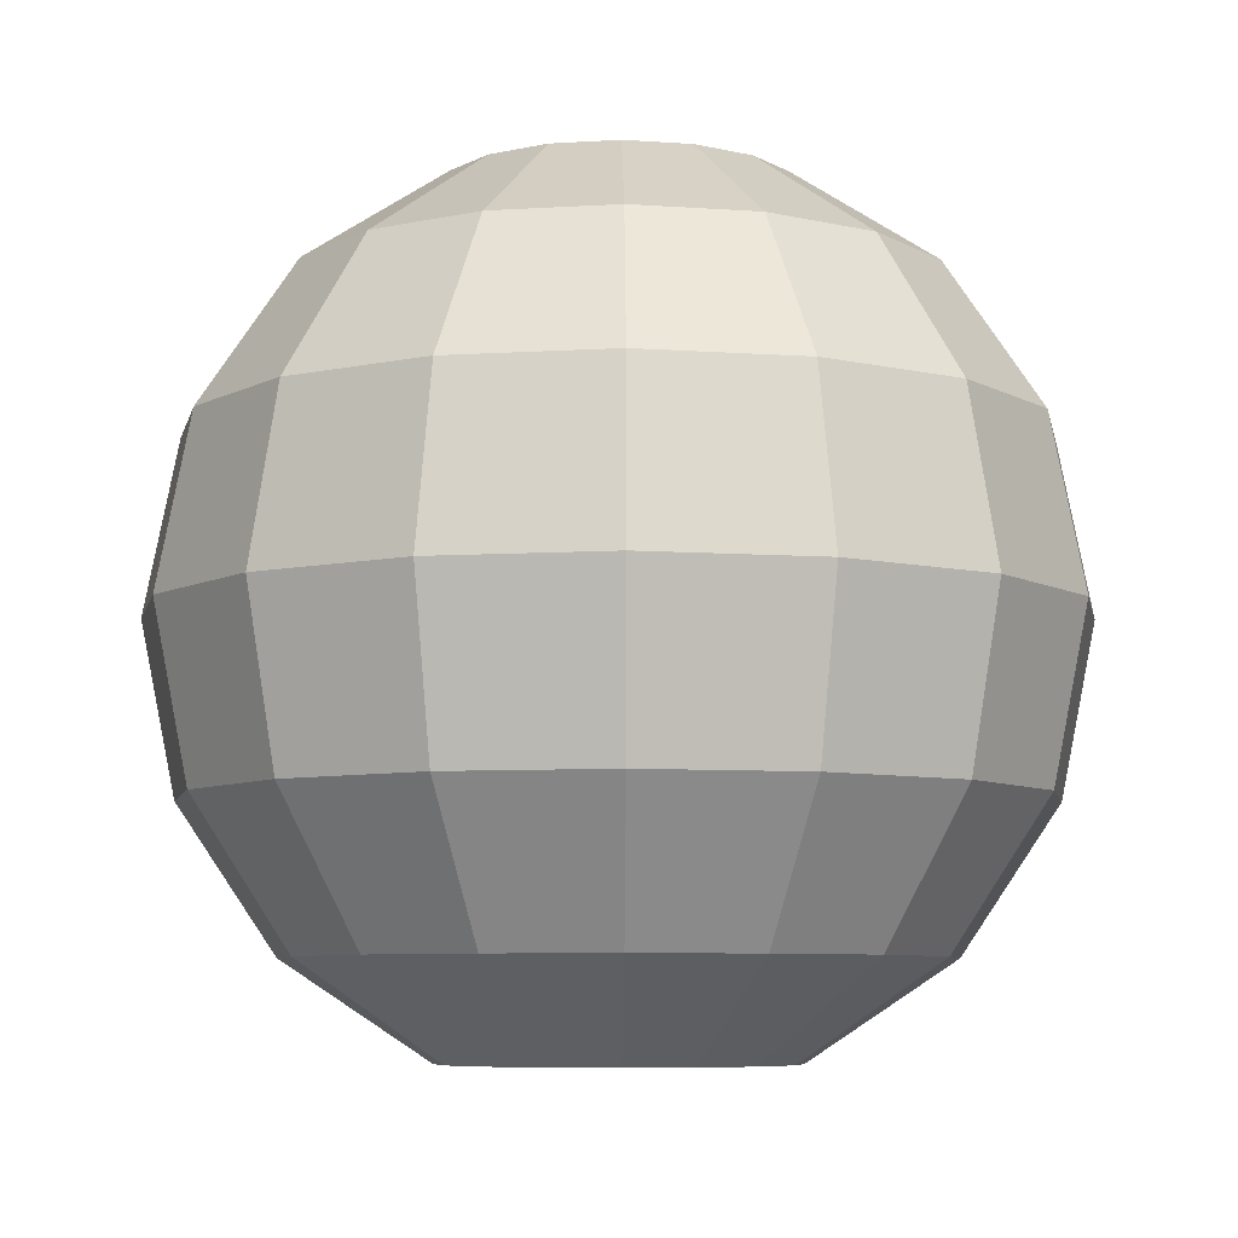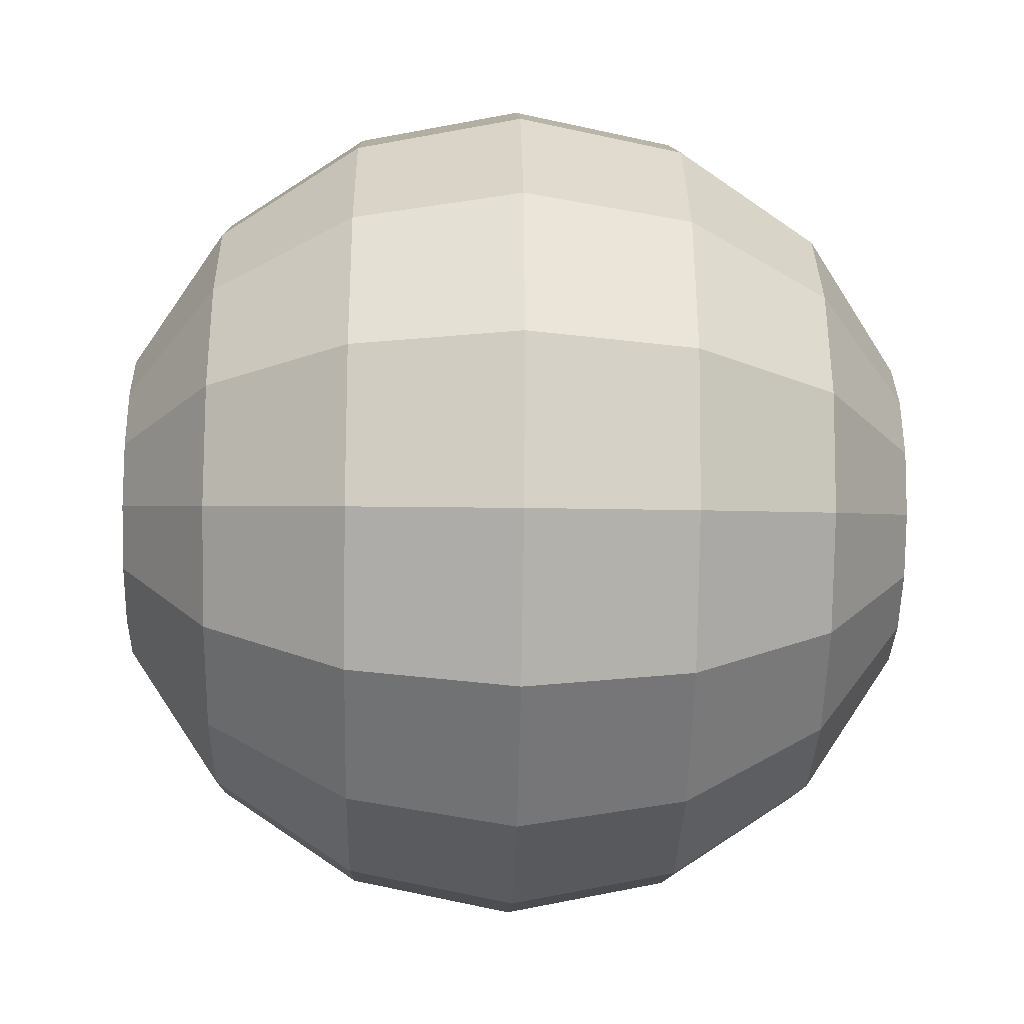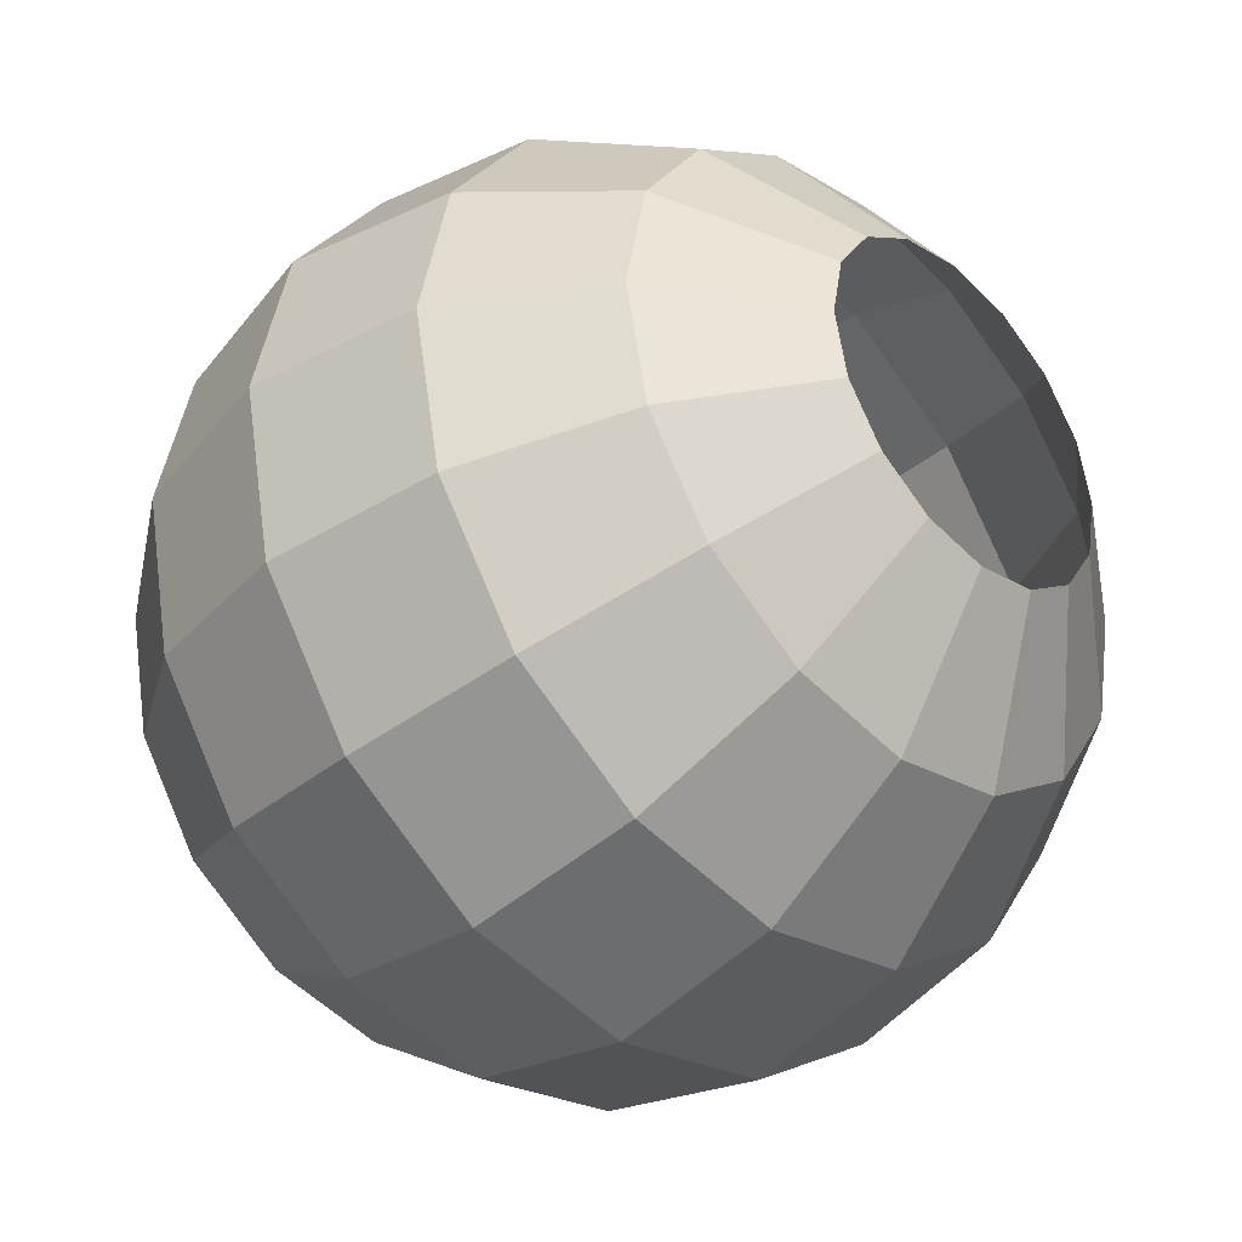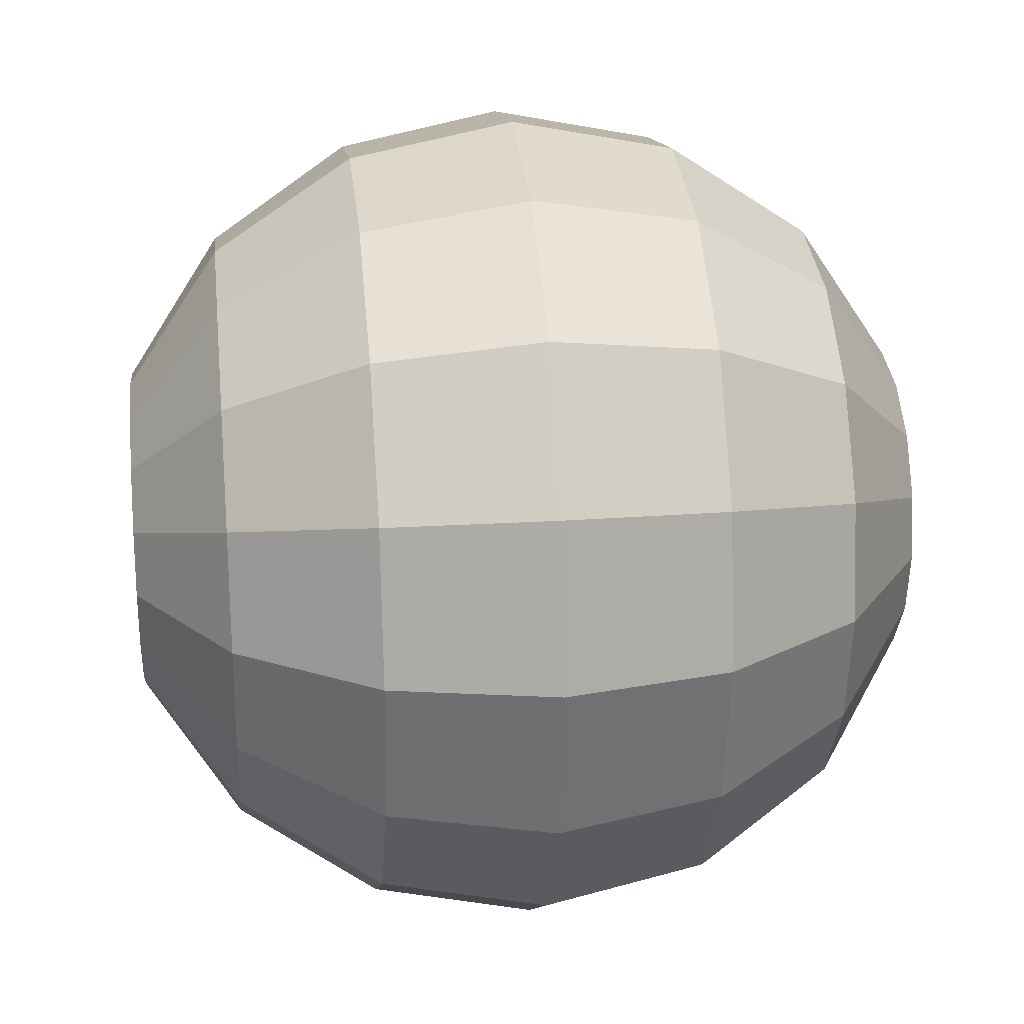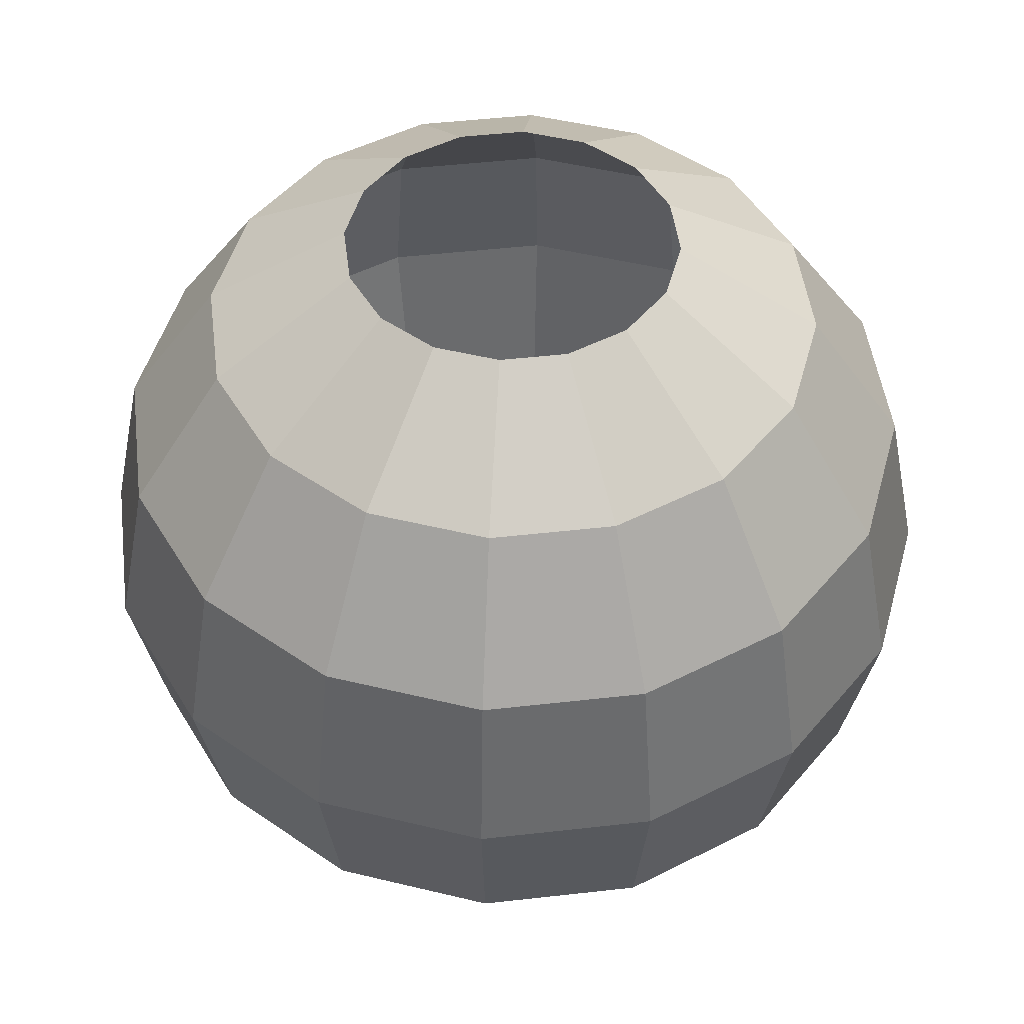
<metadata>
{"format":"obj","ext":"obj","renderer":"f3d","projection":"perspective","resolution":1024,"background":"white","views":[{"elev":-7.0,"azim":21.7,"up":"+Z"},{"elev":-23.0,"azim":-91.6,"up":"+Y"},{"elev":-38.2,"azim":-45.5,"up":"+Y"},{"elev":23.7,"azim":-96.5,"up":"+Y"},{"elev":48.3,"azim":-18.5,"up":"+Z"}]}
</metadata>
<code>
o Sphere
v 0 0.3827 -0.9239
v 0 0.7071 -0.7071
v 0.2706 0.6533 -0.7071
v 0.1464 0.3536 -0.9239
v 0 0.9239 -0.3827
v 1e-06 1 -0
v 0.3827 0.9239 -0
v 0.3536 0.8536 -0.3827
v 0 0.9239 0.3827
v 0 0.7071 0.7071
v 0.2706 0.6533 0.7071
v 0.3536 0.8536 0.3827
v 0 0.7071 -0.7071
v 0 0.9239 -0.3827
v 0.3536 0.8536 -0.3827
v 0.2706 0.6533 -0.7071
v 1e-06 1 -0
v 0 0.9239 0.3827
v 0.3536 0.8536 0.3827
v 0.3827 0.9239 -0
v 0 0.7071 0.7071
v 0 0.3827 0.9239
v 0.1464 0.3536 0.9239
v 0.2706 0.6533 0.7071
v 0.2706 0.6533 -0.7071
v 0.3536 0.8536 -0.3827
v 0.6533 0.6533 -0.3827
v 0.5 0.5 -0.7071
v 0.3827 0.9239 -0
v 0.3536 0.8536 0.3827
v 0.6533 0.6533 0.3827
v 0.7071 0.7071 -0
v 0.2706 0.6533 0.7071
v 0.1464 0.3536 0.9239
v 0.2706 0.2706 0.9239
v 0.5 0.5 0.7071
v 0.1464 0.3536 -0.9239
v 0.2706 0.6533 -0.7071
v 0.5 0.5 -0.7071
v 0.2706 0.2706 -0.9239
v 0.3536 0.8536 -0.3827
v 0.3827 0.9239 -0
v 0.7071 0.7071 -0
v 0.6533 0.6533 -0.3827
v 0.3536 0.8536 0.3827
v 0.2706 0.6533 0.7071
v 0.5 0.5 0.7071
v 0.6533 0.6533 0.3827
v 0.7071 0.7071 -0
v 0.6533 0.6533 0.3827
v 0.8536 0.3536 0.3827
v 0.9239 0.3827 -0
v 0.5 0.5 0.7071
v 0.2706 0.2706 0.9239
v 0.3536 0.1464 0.9239
v 0.6533 0.2706 0.7071
v 0.2706 0.2706 -0.9239
v 0.5 0.5 -0.7071
v 0.6533 0.2706 -0.7071
v 0.3536 0.1464 -0.9239
v 0.6533 0.6533 -0.3827
v 0.7071 0.7071 -0
v 0.9239 0.3827 -0
v 0.8536 0.3536 -0.3827
v 0.6533 0.6533 0.3827
v 0.5 0.5 0.7071
v 0.6533 0.2706 0.7071
v 0.8536 0.3536 0.3827
v 0.5 0.5 -0.7071
v 0.6533 0.6533 -0.3827
v 0.8536 0.3536 -0.3827
v 0.6533 0.2706 -0.7071
v 0.3536 0.1464 -0.9239
v 0.6533 0.2706 -0.7071
v 0.7071 -0 -0.7071
v 0.3827 -0 -0.9239
v 0.8536 0.3536 -0.3827
v 0.9239 0.3827 -0
v 1 -0 -0
v 0.9239 -0 -0.3827
v 0.8536 0.3536 0.3827
v 0.6533 0.2706 0.7071
v 0.7071 -0 0.7071
v 0.9239 -0 0.3827
v 0.6533 0.2706 -0.7071
v 0.8536 0.3536 -0.3827
v 0.9239 -0 -0.3827
v 0.7071 -0 -0.7071
v 0.9239 0.3827 -0
v 0.8536 0.3536 0.3827
v 0.9239 -0 0.3827
v 1 -0 -0
v 0.6533 0.2706 0.7071
v 0.3536 0.1464 0.9239
v 0.3827 -0 0.9239
v 0.7071 -0 0.7071
v 0.9239 -0 0.3827
v 0.7071 -0 0.7071
v 0.6533 -0.2706 0.7071
v 0.8536 -0.3536 0.3827
v 0.7071 -0 -0.7071
v 0.9239 -0 -0.3827
v 0.8536 -0.3536 -0.3827
v 0.6533 -0.2706 -0.7071
v 1 -0 -0
v 0.9239 -0 0.3827
v 0.8536 -0.3536 0.3827
v 0.9239 -0.3827 -0
v 0.7071 -0 0.7071
v 0.3827 -0 0.9239
v 0.3536 -0.1464 0.9239
v 0.6533 -0.2706 0.7071
v 0.3827 -0 -0.9239
v 0.7071 -0 -0.7071
v 0.6533 -0.2706 -0.7071
v 0.3536 -0.1464 -0.9239
v 0.9239 -0 -0.3827
v 1 -0 -0
v 0.9239 -0.3827 -0
v 0.8536 -0.3536 -0.3827
v 0.6533 -0.2706 -0.7071
v 0.8536 -0.3536 -0.3827
v 0.6533 -0.6533 -0.3827
v 0.5 -0.5 -0.7071
v 0.9239 -0.3827 -0
v 0.8536 -0.3536 0.3827
v 0.6533 -0.6533 0.3827
v 0.7071 -0.7071 -0
v 0.6533 -0.2706 0.7071
v 0.3536 -0.1464 0.9239
v 0.2706 -0.2706 0.9239
v 0.5 -0.5 0.7071
v 0.3536 -0.1464 -0.9239
v 0.6533 -0.2706 -0.7071
v 0.5 -0.5 -0.7071
v 0.2706 -0.2706 -0.9239
v 0.8536 -0.3536 -0.3827
v 0.9239 -0.3827 -0
v 0.7071 -0.7071 -0
v 0.6533 -0.6533 -0.3827
v 0.8536 -0.3536 0.3827
v 0.6533 -0.2706 0.7071
v 0.5 -0.5 0.7071
v 0.6533 -0.6533 0.3827
v 0.5 -0.5 0.7071
v 0.2706 -0.2706 0.9239
v 0.1464 -0.3536 0.9239
v 0.2706 -0.6533 0.7071
v 0.2706 -0.2706 -0.9239
v 0.5 -0.5 -0.7071
v 0.2706 -0.6533 -0.7071
v 0.1464 -0.3536 -0.9239
v 0.6533 -0.6533 -0.3827
v 0.7071 -0.7071 -0
v 0.3827 -0.9239 -0
v 0.3536 -0.8536 -0.3827
v 0.6533 -0.6533 0.3827
v 0.5 -0.5 0.7071
v 0.2706 -0.6533 0.7071
v 0.3536 -0.8536 0.3827
v 0.5 -0.5 -0.7071
v 0.6533 -0.6533 -0.3827
v 0.3536 -0.8536 -0.3827
v 0.2706 -0.6533 -0.7071
v 0.7071 -0.7071 -0
v 0.6533 -0.6533 0.3827
v 0.3536 -0.8536 0.3827
v 0.3827 -0.9239 -0
v 0.1464 -0.3536 -0.9239
v 0.2706 -0.6533 -0.7071
v -0 -0.7071 -0.7071
v -0 -0.3827 -0.9239
v 0.3536 -0.8536 -0.3827
v 0.3827 -0.9239 -0
v -0 -1 -0
v -0 -0.9239 -0.3827
v 0.3536 -0.8536 0.3827
v 0.2706 -0.6533 0.7071
v -0 -0.7071 0.7071
v -0 -0.9239 0.3827
v 0.2706 -0.6533 -0.7071
v 0.3536 -0.8536 -0.3827
v -0 -0.9239 -0.3827
v -0 -0.7071 -0.7071
v 0.3827 -0.9239 -0
v 0.3536 -0.8536 0.3827
v -0 -0.9239 0.3827
v -0 -1 -0
v 0.2706 -0.6533 0.7071
v 0.1464 -0.3536 0.9239
v -0 -0.3827 0.9239
v -0 -0.7071 0.7071
v -0 -0.7071 -0.7071
v -0 -0.9239 -0.3827
v -0.3536 -0.8536 -0.3827
v -0.2706 -0.6533 -0.7071
v -0 -1 -0
v -0 -0.9239 0.3827
v -0.3536 -0.8536 0.3827
v -0.3827 -0.9239 -0
v -0 -0.7071 0.7071
v -0 -0.3827 0.9239
v -0.1464 -0.3536 0.9239
v -0.2706 -0.6533 0.7071
v -0 -0.3827 -0.9239
v -0 -0.7071 -0.7071
v -0.2706 -0.6533 -0.7071
v -0.1464 -0.3536 -0.9239
v -0 -0.9239 -0.3827
v -0 -1 -0
v -0.3827 -0.9239 -0
v -0.3536 -0.8536 -0.3827
v -0 -0.9239 0.3827
v -0 -0.7071 0.7071
v -0.2706 -0.6533 0.7071
v -0.3536 -0.8536 0.3827
v -0.2706 -0.6533 -0.7071
v -0.3536 -0.8536 -0.3827
v -0.6533 -0.6533 -0.3827
v -0.5 -0.5 -0.7071
v -0.3827 -0.9239 -0
v -0.3536 -0.8536 0.3827
v -0.6533 -0.6533 0.3827
v -0.7071 -0.7071 -0
v -0.2706 -0.6533 0.7071
v -0.1464 -0.3536 0.9239
v -0.2706 -0.2706 0.9239
v -0.5 -0.5 0.7071
v -0.1464 -0.3536 -0.9239
v -0.2706 -0.6533 -0.7071
v -0.5 -0.5 -0.7071
v -0.2706 -0.2706 -0.9239
v -0.3536 -0.8536 -0.3827
v -0.3827 -0.9239 -0
v -0.7071 -0.7071 -0
v -0.6533 -0.6533 -0.3827
v -0.3536 -0.8536 0.3827
v -0.2706 -0.6533 0.7071
v -0.5 -0.5 0.7071
v -0.6533 -0.6533 0.3827
v -0.2706 -0.2706 -0.9239
v -0.5 -0.5 -0.7071
v -0.6533 -0.2706 -0.7071
v -0.3536 -0.1464 -0.9239
v -0.6533 -0.6533 -0.3827
v -0.7071 -0.7071 -0
v -0.9239 -0.3827 -0
v -0.8536 -0.3536 -0.3827
v -0.6533 -0.6533 0.3827
v -0.5 -0.5 0.7071
v -0.6533 -0.2706 0.7071
v -0.8536 -0.3536 0.3827
v -0.5 -0.5 -0.7071
v -0.6533 -0.6533 -0.3827
v -0.8536 -0.3536 -0.3827
v -0.6533 -0.2706 -0.7071
v -0.7071 -0.7071 -0
v -0.6533 -0.6533 0.3827
v -0.8536 -0.3536 0.3827
v -0.9239 -0.3827 -0
v -0.5 -0.5 0.7071
v -0.2706 -0.2706 0.9239
v -0.3536 -0.1464 0.9239
v -0.6533 -0.2706 0.7071
v -0.8536 -0.3536 -0.3827
v -0.9239 -0.3827 -0
v -1 0 -0
v -0.9239 0 -0.3827
v -0.8536 -0.3536 0.3827
v -0.6533 -0.2706 0.7071
v -0.7071 0 0.7071
v -0.9239 0 0.3827
v -0.6533 -0.2706 -0.7071
v -0.8536 -0.3536 -0.3827
v -0.9239 0 -0.3827
v -0.7071 0 -0.7071
v -0.9239 -0.3827 -0
v -0.8536 -0.3536 0.3827
v -0.9239 0 0.3827
v -1 0 -0
v -0.6533 -0.2706 0.7071
v -0.3536 -0.1464 0.9239
v -0.3827 0 0.9239
v -0.7071 0 0.7071
v -0.3536 -0.1464 -0.9239
v -0.6533 -0.2706 -0.7071
v -0.7071 0 -0.7071
v -0.3827 0 -0.9239
v -0.7071 0 -0.7071
v -0.9239 0 -0.3827
v -0.8536 0.3536 -0.3827
v -0.6533 0.2706 -0.7071
v -1 0 -0
v -0.9239 0 0.3827
v -0.8536 0.3536 0.3827
v -0.9239 0.3827 -0
v -0.7071 0 0.7071
v -0.3827 0 0.9239
v -0.3536 0.1464 0.9239
v -0.6533 0.2706 0.7071
v -0.3827 0 -0.9239
v -0.7071 0 -0.7071
v -0.6533 0.2706 -0.7071
v -0.3536 0.1464 -0.9239
v -0.9239 0 -0.3827
v -1 0 -0
v -0.9239 0.3827 -0
v -0.8536 0.3536 -0.3827
v -0.9239 0 0.3827
v -0.7071 0 0.7071
v -0.6533 0.2706 0.7071
v -0.8536 0.3536 0.3827
v -0.9239 0.3827 -0
v -0.8536 0.3536 0.3827
v -0.6533 0.6533 0.3827
v -0.7071 0.7071 -0
v -0.6533 0.2706 0.7071
v -0.3536 0.1464 0.9239
v -0.2706 0.2706 0.9239
v -0.5 0.5 0.7071
v -0.3536 0.1464 -0.9239
v -0.6533 0.2706 -0.7071
v -0.5 0.5 -0.7071
v -0.2706 0.2706 -0.9239
v -0.8536 0.3536 -0.3827
v -0.9239 0.3827 -0
v -0.7071 0.7071 -0
v -0.6533 0.6533 -0.3827
v -0.8536 0.3536 0.3827
v -0.6533 0.2706 0.7071
v -0.5 0.5 0.7071
v -0.6533 0.6533 0.3827
v -0.6533 0.2706 -0.7071
v -0.8536 0.3536 -0.3827
v -0.6533 0.6533 -0.3827
v -0.5 0.5 -0.7071
v -0.2706 0.2706 -0.9239
v -0.5 0.5 -0.7071
v -0.2706 0.6533 -0.7071
v -0.1464 0.3536 -0.9239
v -0.6533 0.6533 -0.3827
v -0.7071 0.7071 -0
v -0.3827 0.9239 -0
v -0.3536 0.8536 -0.3827
v -0.6533 0.6533 0.3827
v -0.5 0.5 0.7071
v -0.2706 0.6533 0.7071
v -0.3536 0.8536 0.3827
v -0.5 0.5 -0.7071
v -0.6533 0.6533 -0.3827
v -0.3536 0.8536 -0.3827
v -0.2706 0.6533 -0.7071
v -0.7071 0.7071 -0
v -0.6533 0.6533 0.3827
v -0.3536 0.8536 0.3827
v -0.3827 0.9239 -0
v -0.5 0.5 0.7071
v -0.2706 0.2706 0.9239
v -0.1464 0.3536 0.9239
v -0.2706 0.6533 0.7071
v -0.3536 0.8536 0.3827
v -0.2706 0.6533 0.7071
v 0 0.7071 0.7071
v 0 0.9239 0.3827
v -0.2706 0.6533 -0.7071
v -0.3536 0.8536 -0.3827
v 0 0.9239 -0.3827
v 0 0.7071 -0.7071
v -0.3827 0.9239 -0
v -0.3536 0.8536 0.3827
v 0 0.9239 0.3827
v 1e-06 1 -0
v -0.2706 0.6533 0.7071
v -0.1464 0.3536 0.9239
v 0 0.3827 0.9239
v 0 0.7071 0.7071
v -0.1464 0.3536 -0.9239
v -0.2706 0.6533 -0.7071
v 0 0.7071 -0.7071
v 0 0.3827 -0.9239
v -0.3536 0.8536 -0.3827
v -0.3827 0.9239 -0
v 1e-06 1 -0
v 0 0.9239 -0.3827
f 1 2 3 4
f 5 6 7 8
f 9 10 11 12
f 13 14 15 16
f 17 18 19 20
f 21 22 23 24
f 25 26 27 28
f 29 30 31 32
f 33 34 35 36
f 37 38 39 40
f 41 42 43 44
f 45 46 47 48
f 49 50 51 52
f 53 54 55 56
f 57 58 59 60
f 61 62 63 64
f 65 66 67 68
f 69 70 71 72
f 73 74 75 76
f 77 78 79 80
f 81 82 83 84
f 85 86 87 88
f 89 90 91 92
f 93 94 95 96
f 97 98 99 100
f 101 102 103 104
f 105 106 107 108
f 109 110 111 112
f 113 114 115 116
f 117 118 119 120
f 121 122 123 124
f 125 126 127 128
f 129 130 131 132
f 133 134 135 136
f 137 138 139 140
f 141 142 143 144
f 145 146 147 148
f 149 150 151 152
f 153 154 155 156
f 157 158 159 160
f 161 162 163 164
f 165 166 167 168
f 169 170 171 172
f 173 174 175 176
f 177 178 179 180
f 181 182 183 184
f 185 186 187 188
f 189 190 191 192
f 193 194 195 196
f 197 198 199 200
f 201 202 203 204
f 205 206 207 208
f 209 210 211 212
f 213 214 215 216
f 217 218 219 220
f 221 222 223 224
f 225 226 227 228
f 229 230 231 232
f 233 234 235 236
f 237 238 239 240
f 241 242 243 244
f 245 246 247 248
f 249 250 251 252
f 253 254 255 256
f 257 258 259 260
f 261 262 263 264
f 265 266 267 268
f 269 270 271 272
f 273 274 275 276
f 277 278 279 280
f 281 282 283 284
f 285 286 287 288
f 289 290 291 292
f 293 294 295 296
f 297 298 299 300
f 301 302 303 304
f 305 306 307 308
f 309 310 311 312
f 313 314 315 316
f 317 318 319 320
f 321 322 323 324
f 325 326 327 328
f 329 330 331 332
f 333 334 335 336
f 337 338 339 340
f 341 342 343 344
f 345 346 347 348
f 349 350 351 352
f 353 354 355 356
f 357 358 359 360
f 361 362 363 364
f 365 366 367 368
f 369 370 371 372
f 373 374 375 376
f 377 378 379 380
f 381 382 383 384

</code>
